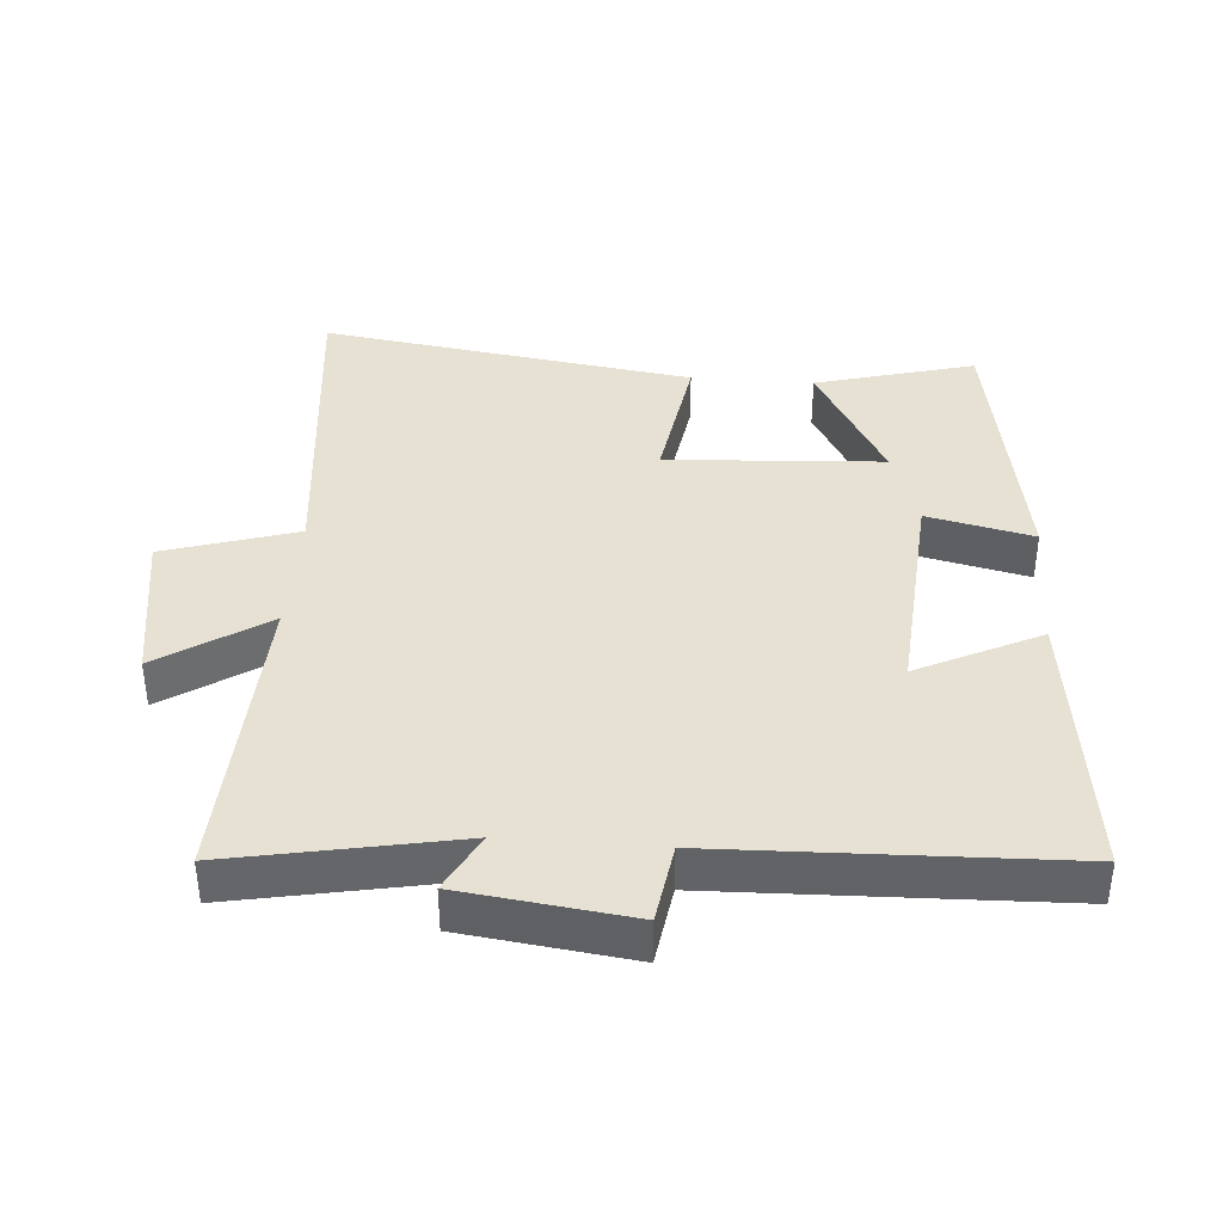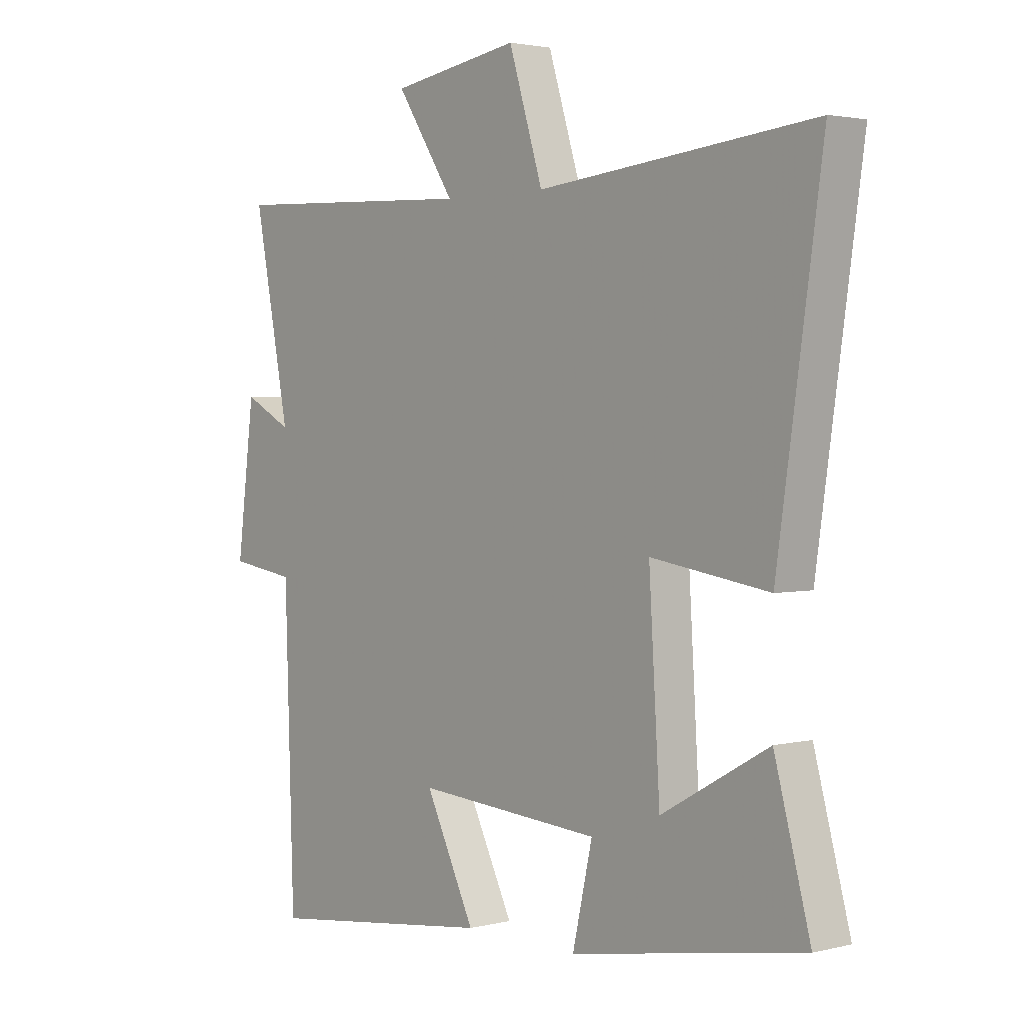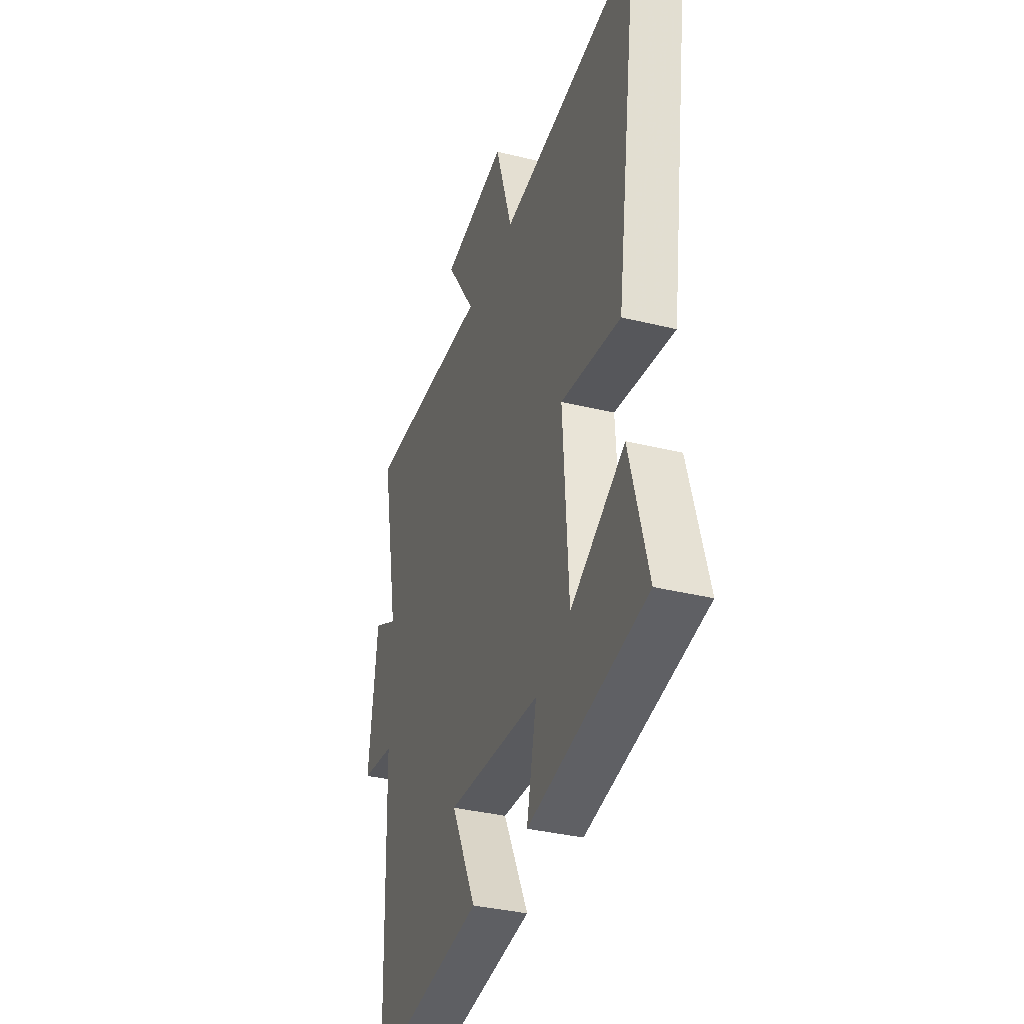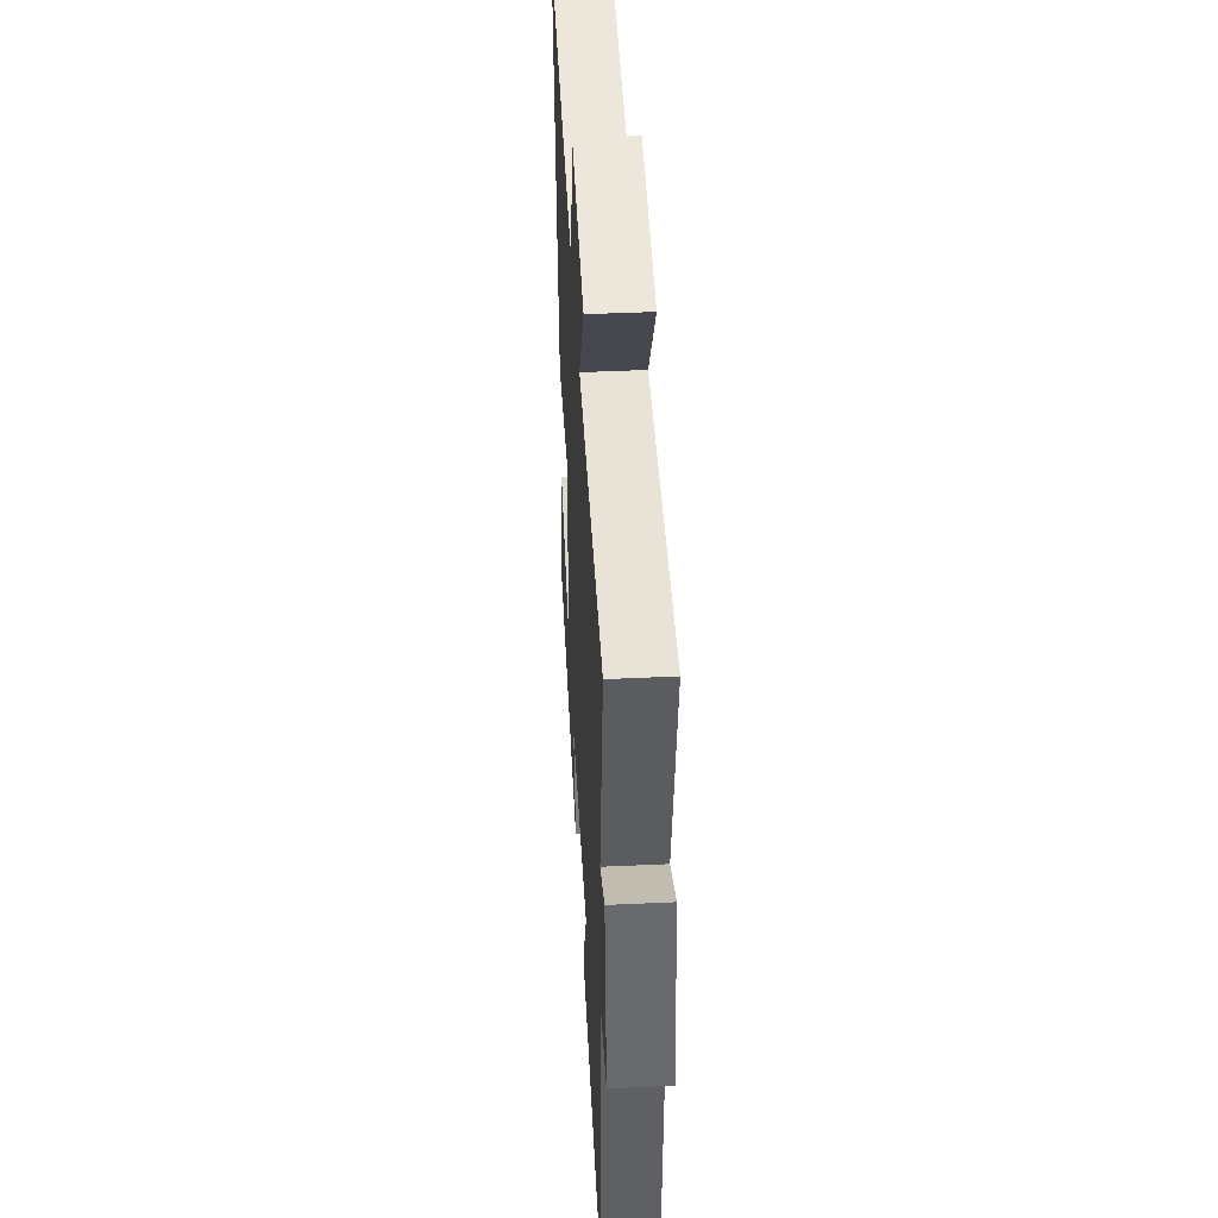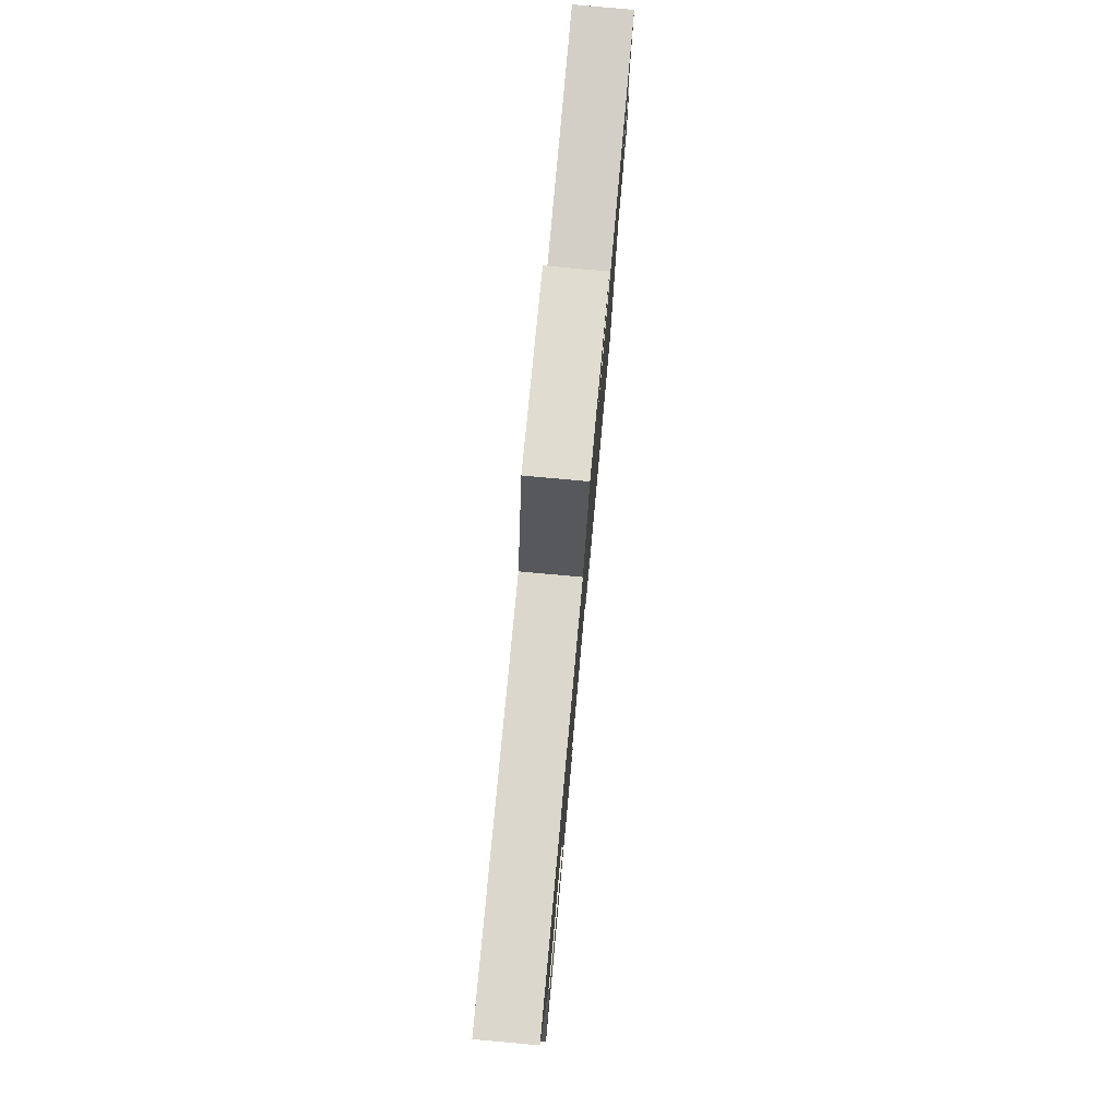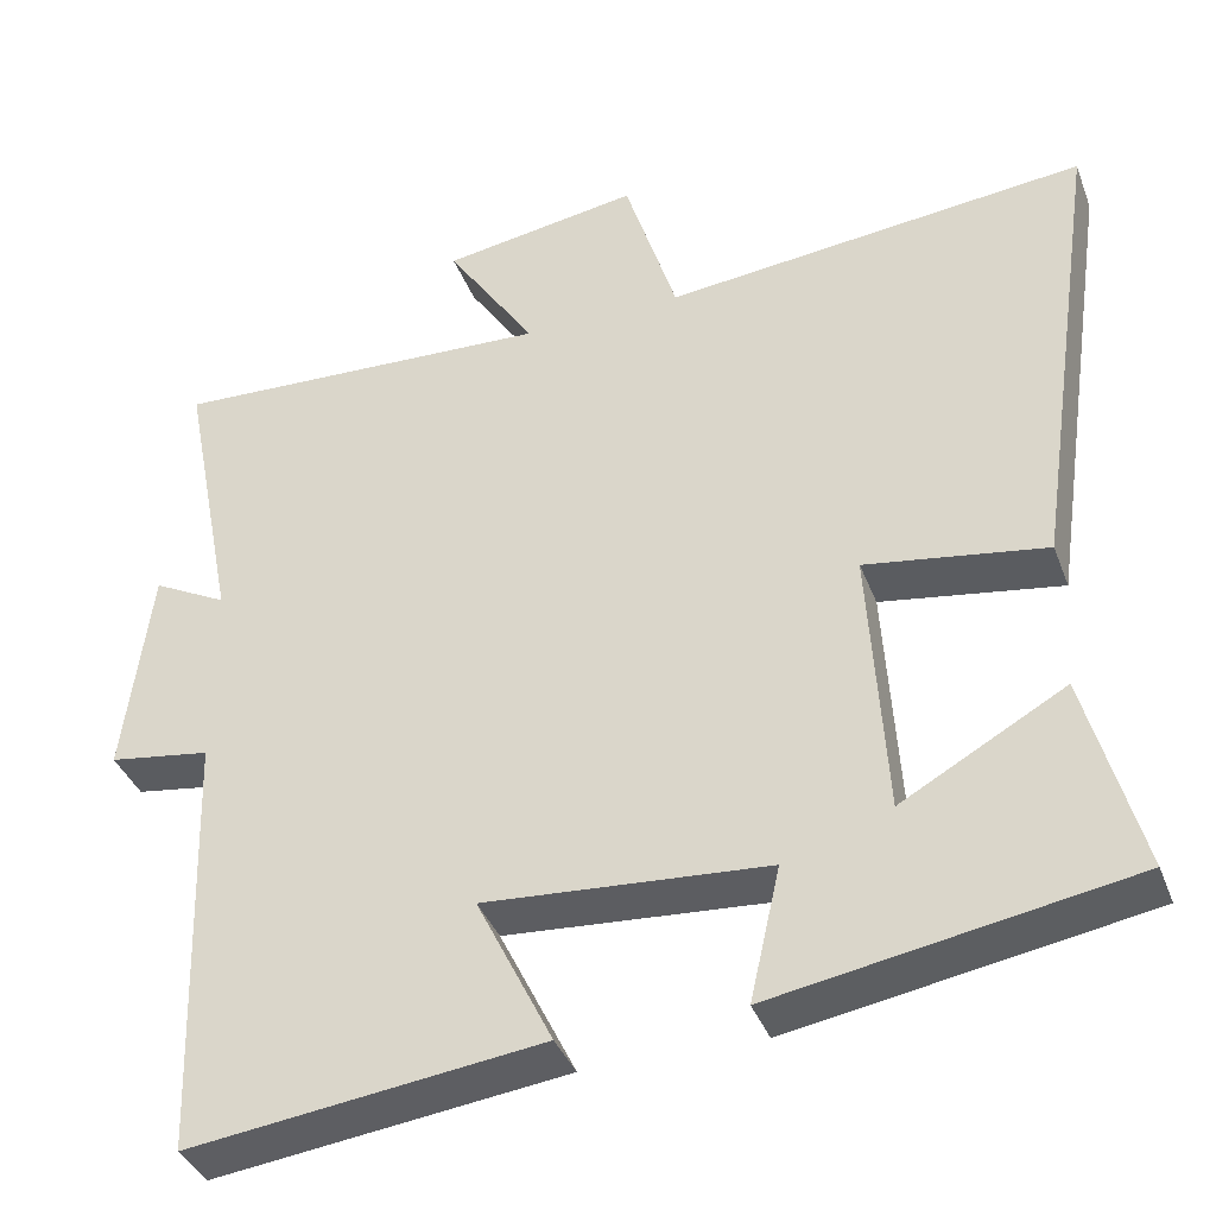
<metadata>
{"format":"obj","ext":"obj","renderer":"f3d","projection":"perspective","resolution":1024,"background":"white","views":[{"elev":38.7,"azim":94.4,"up":"+Y"},{"elev":2.5,"azim":-130.6,"up":"+Z"},{"elev":-35.4,"azim":-108.1,"up":"+Z"},{"elev":44.4,"azim":86.9,"up":"+Z"},{"elev":79.1,"azim":-84.8,"up":"+Z"},{"elev":-38.0,"azim":-160.5,"up":"+Z"}]}
</metadata>
<code>
v -0.581 0.07 0.553
v -0.08 0.07 0.5
v -0.018 0.07 0.698
v 0.216 0.07 0.66
v 0.11 0.07 0.5
v 0.565 0.07 0.519
v 0.5 0.07 0.184
v 0.588 0.07 0.23
v 0.62 0.07 -0.022
v 0.5 0.07 -0.04
v 0.484 0.07 -0.553
v 0.066 0.07 -0.5
v 0.156 0.07 -0.317
v -0.18 0.07 -0.341
v -0.144 0.07 -0.5
v -0.565 0.07 -0.427
v -0.5 0.07 -0.188
v -0.306 0.07 -0.297
v -0.286 0.07 0.027
v -0.5 0.07 -0.006
v -0.581 0 0.553
v -0.08 0 0.5
v -0.018 0 0.698
v 0.216 0 0.66
v 0.11 0 0.5
v 0.565 0 0.519
v 0.5 0 0.184
v 0.588 0 0.23
v 0.62 0 -0.022
v 0.5 0 -0.04
v 0.484 0 -0.553
v 0.066 0 -0.5
v 0.156 0 -0.317
v -0.18 0 -0.341
v -0.144 0 -0.5
v -0.565 0 -0.427
v -0.5 0 -0.188
v -0.306 0 -0.297
v -0.286 0 0.027
v -0.5 0 -0.006
f 19 20 1 2
f 18 19 2
f 15 16 17 18
f 14 15 18
f 18 2 3
f 14 18 3
f 13 14 3
f 10 11 12 13
f 7 8 9 10
f 7 10 13
f 5 6 7 13
f 3 4 5
f 3 5 13
f 22 21 40 39
f 22 39 38
f 38 37 36 35
f 38 35 34
f 23 22 38
f 23 38 34
f 23 34 33
f 33 32 31 30
f 30 29 28 27
f 33 30 27
f 33 27 26 25
f 25 24 23
f 33 25 23
f 1 21 22 2
f 2 22 23 3
f 3 23 24 4
f 4 24 25 5
f 5 25 26 6
f 6 26 27 7
f 7 27 28 8
f 8 28 29 9
f 9 29 30 10
f 10 30 31 11
f 11 31 32 12
f 12 32 33 13
f 13 33 34 14
f 14 34 35 15
f 15 35 36 16
f 16 36 37 17
f 17 37 38 18
f 18 38 39 19
f 19 39 40 20
f 20 40 21 1

</code>
